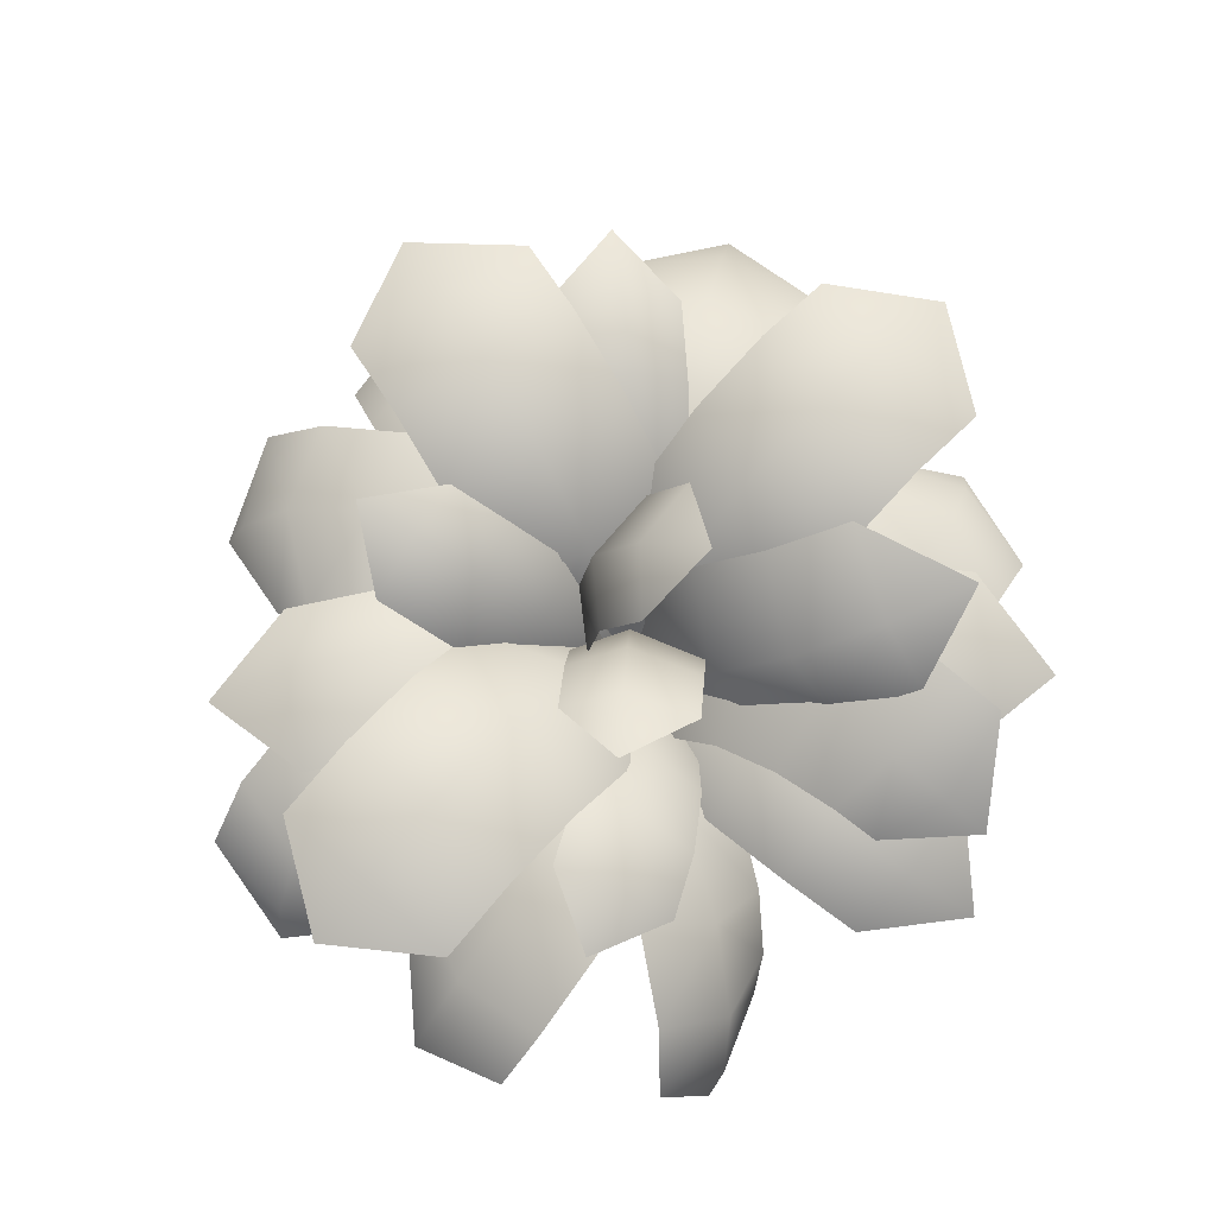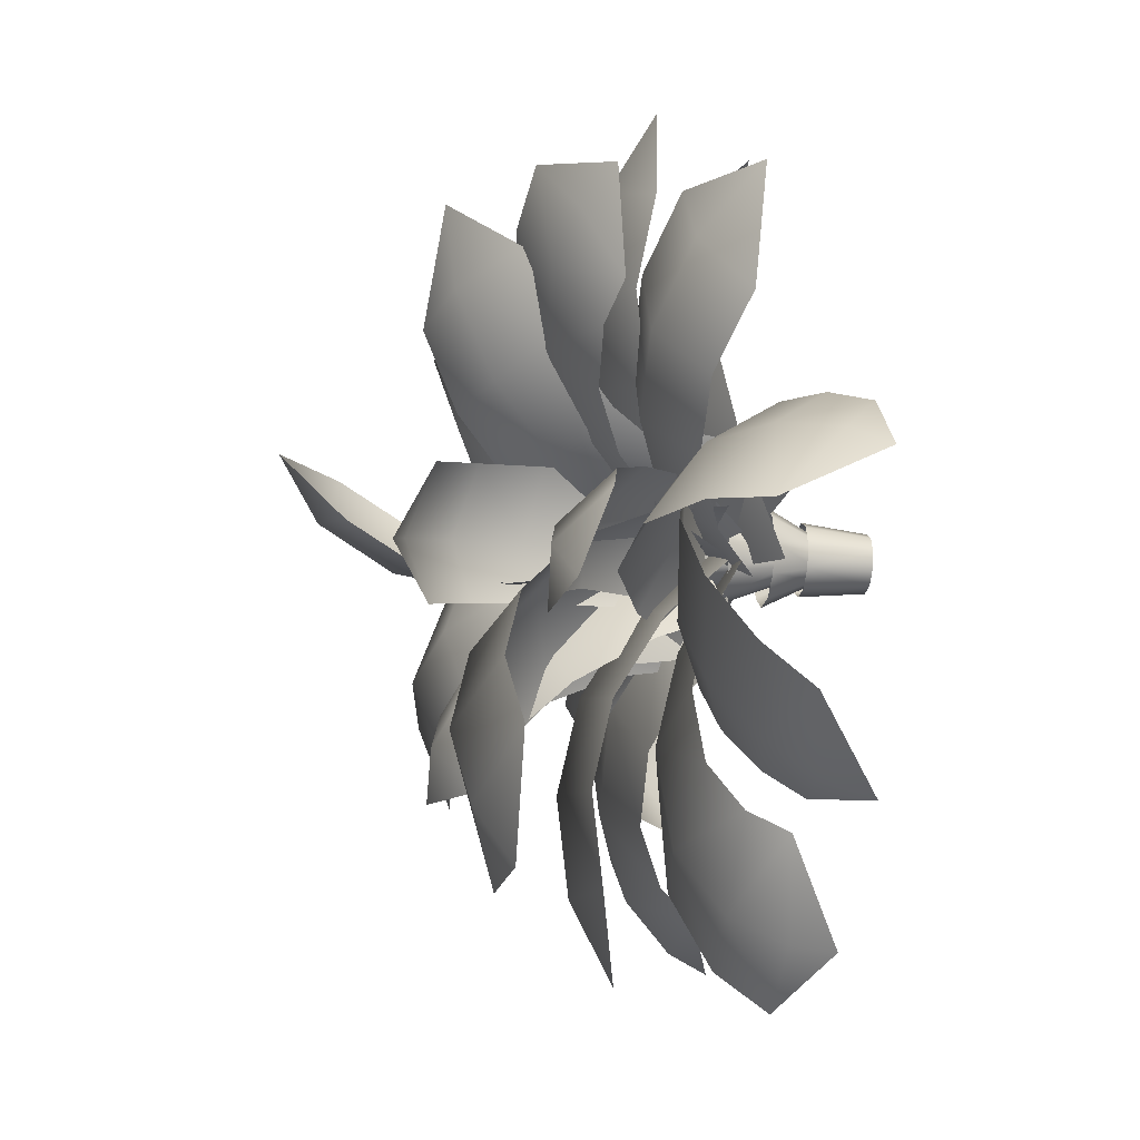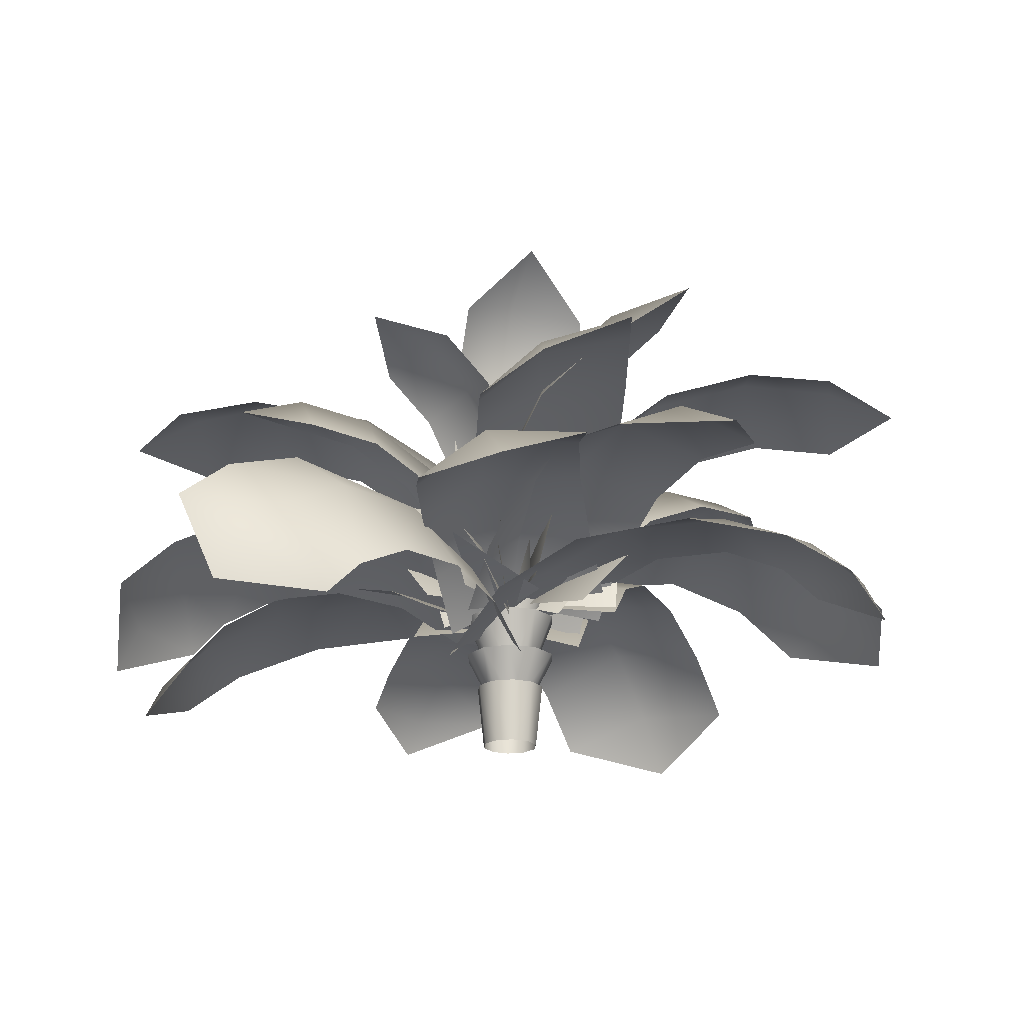
<metadata>
{"format":"obj","ext":"obj","renderer":"f3d","projection":"perspective","resolution":1024,"background":"white","views":[{"elev":71.9,"azim":-112.3,"up":"+Y"},{"elev":-24.6,"azim":-98.5,"up":"+Z"},{"elev":-21.3,"azim":-59.2,"up":"+Y"}]}
</metadata>
<code>
o polySurface338
v 0.06908 2.68 0.4664
v 0.3309 2.68 0.336
v 0.611 4.083 0.6213
v -0.2194 2.68 0.418
v 0.128 4.083 0.8619
v -0.4243 2.68 0.2093
v -0.4041 4.083 0.7726
v -0.8618 4.083 -0.1461
v -0.4674 2.68 -0.07997
v -0.6124 4.083 -0.6246
v -0.3323 2.68 -0.3394
v -0.07047 2.68 -0.4698
v 0.4027 4.083 -0.776
v 0.218 2.68 -0.4214
v 0.7808 4.083 -0.3909
v 0.4229 2.68 -0.2127
v 0.466 2.68 0.07661
v -1.04 3.341 -0.1194
v -0.5035 1.995 -0.05863
v -0.4409 1.995 0.2478
v -0.7724 3.341 -0.7079
v -0.374 1.995 -0.3433
v -0.2099 3.341 -1.027
v -0.1019 1.995 -0.4975
v 0.4325 3.341 -0.9539
v 0.2088 1.995 -0.4623
v 0.9094 3.341 -0.5174
v 0.4395 1.995 -0.2511
v 1.039 3.341 0.1161
v 0.5021 1.995 0.05527
v 0.3726 1.995 0.3399
v 0.1005 1.995 0.4941
v 0.771 3.341 0.7045
v -0.4339 3.341 0.9505
v -0.2102 1.995 0.4589
v -1.033 2.405 -0.1186
v -0.5022 1.376 -0.05849
v -0.4398 1.376 0.2471
v -0.373 1.376 -0.3424
v -0.1017 1.376 -0.4962
v -0.7669 2.405 -0.7028
v 0.2083 1.376 -0.4611
v -0.2084 2.405 -1.019
v 0.9029 2.405 -0.5137
v 0.4384 1.376 -0.2505
v 0.5008 1.376 0.05512
v 0.7655 2.405 0.6995
v 0.3716 1.376 0.3391
v 0.1003 1.376 0.4928
v -0.2097 1.376 0.4577
v 0.207 2.405 1.016
v -0.9043 2.405 0.5103
v -0.2406 1.645 0.7365
v -0.1931 0.2418 0.5907
v 0.1918 0.2418 0.5907
v -0.5046 0.2418 0.3644
v -0.7769 1.645 -0.00168
v -0.6235 0.2418 -0.001678
v -0.6287 1.645 -0.4579
v -0.5046 0.2418 -0.3678
v -0.1932 0.2418 -0.594
v 0.2392 1.645 -0.7399
v 0.1918 0.2418 -0.594
v 0.5032 0.2418 -0.3678
v 0.7755 1.645 -0.00168
v 0.6221 0.2418 -0.00168
v 0.5032 0.2418 0.3644
v 0.2392 1.645 0.7365
v 0.4134 5.02 -1.15
v -1.602 4.775 -2.112
v -2.011 3.584 -1.053
v 1.584 3.188 -0.1653
v 1.992 4.379 -1.224
v 2.519 5.37 -2.86
v 0.967 6.125 -2.974
v 3.423 5.445 -6.483
v 2.171 5.264 -8.675
v 1.899 6.21 -6.968
v -0.1715 5.841 -7.372
v 2.999 5.726 -4.626
v 1.467 6.52 -4.931
v -1.076 5.766 -3.748
v -0.5956 6.122 -5.514
v -0.6585 5.02 1.026
v 1.096 4.775 2.409
v 1.728 3.584 1.466
v -1.584 3.188 -0.192
v -2.215 4.379 0.7506
v -3.089 5.37 2.231
v -1.6 6.125 2.684
v -4.769 5.445 5.566
v -4.03 5.264 7.98
v -3.389 6.21 6.374
v -1.458 5.841 7.224
v -3.947 5.726 3.847
v -2.519 6.52 4.482
v 0.2218 5.766 3.889
v -0.6355 6.122 5.506
v -0.000767 3.738 -0.001024
v -0.8224 5.268 0.1789
v 1.168 6.116 0.7173
v -1.331 3.052 0.7621
v -2.116 4.464 0.9282
v -2.953 6.036 1.695
v -1.723 7.028 1.028
v 0.3314 7.687 1.484
v -3.865 7.992 4.667
v -2.631 9.426 6.274
v -2.667 9.201 4.29
v -0.5804 9.643 4.456
v -3.539 7.219 2.952
v -2.343 8.347 2.414
v -0.2548 8.87 2.741
v -0.002048 3.738 -0.002455
v 0.02606 5.46 0.009357
v -1.125 5.392 1.214
v 0.1319 5.361 -1.255
v -0.1966 7.17 -1.448
v -0.3491 7.469 -0.1831
v -1.454 7.201 1.021
v -1.882 9.515 -2.339
v -3.469 10.37 -1.733
v -2.223 10.04 -1.121
v -3.139 9.546 0.1298
v -0.8735 8.563 -1.813
v -1.107 9.006 -0.5651
v -2.131 8.594 0.6567
v 0.1409 5.35 -0.6285
v -0.3469 4.792 -2.11
v -0.4869 3.29 -1.543
v 1.177 5.412 0.1096
v -0.000687 3.738 -0.00218
v 1.678 7.007 -0.734
v 0.6845 7.115 -1.584
v 0.1549 6.386 -2.954
v 3.501 8.717 -2.521
v 3.835 8.934 -4.404
v 2.662 8.98 -3.584
v 1.978 8.097 -4.741
v 2.46 8.115 -1.617
v 1.534 8.332 -2.577
v 0.936 7.494 -3.837
v -0.001118 3.737 -0.001707
v -1.386 4.785 0.4274
v -0.6201 4.844 2.541
v -1.067 2.875 -0.955
v -2.364 3.844 -0.5778
v -4.096 4.537 0.1421
v -3.294 5.564 1.253
v -7.251 4.061 2.077
v -7.877 3.906 4.525
v -6.727 5.054 3.432
v -5.507 5.06 5.196
v -5.736 4.608 1.034
v -5.09 5.649 2.264
v -2.352 5.537 3.261
v -3.992 5.608 4.152
v -1.085 5.114 -0.1706
v -2.274 4.262 0.5745
v -1.279 2.977 0.7416
v -0.5291 5.249 -1.307
v -0.00116 3.738 -0.00259
v -1.86 6.517 -1.797
v -2.578 6.513 -0.6973
v -3.605 5.53 0.08522
v -4.289 7.526 -3.456
v -6.189 7.233 -3.519
v -5.274 7.601 -2.489
v -6.035 6.539 -1.575
v -3.122 7.28 -2.519
v -3.985 7.346 -1.479
v -4.867 6.293 -0.6368
v -0.002129 3.738 -0.001102
v 0.4964 5.629 -0.5693
v 1.412 5.724 0.9625
v -0.8199 5.706 -0.9542
v -0.6101 7.846 -1.221
v 0.7489 8.005 -0.8487
v 1.621 7.864 0.6963
v -1.358 11.15 -0.3839
v -0.9309 12.51 1.176
v -0.03649 11.63 0.1051
v 0.8737 11.17 1.533
v -0.7918 9.672 -1.028
v 0.5663 10.02 -0.6197
v 1.44 9.69 0.889
v -0.001099 3.737 -0.00219
v 1.129 5.378 0.5325
v 2.023 5.158 -0.9978
v 1.14 4.856 1.79
v 2.702 6.308 2.46
v 2.87 6.992 1.252
v 3.584 6.609 -0.3279
v 6.032 7.267 3.63
v 8.053 7.454 2.869
v 6.542 8.047 2.489
v 6.914 7.568 0.842
v 4.344 7.115 3.078
v 4.69 7.885 1.911
v 5.226 7.416 0.2895
v 1.056 5.132 0.744
v 2.669 4.484 -0.5619
v 1.709 3.23 -1.212
v -0.7104 3.23 2.361
v 0.2498 4.484 3.012
v 2.538 6.18 1.78
v 1.544 5.39 3.888
v 3.963 5.39 0.3141
v 4.556 6.573 3.185
v 3.321 5.733 5.09
v 5.74 5.734 1.517
v 6.361 6.013 4.446
v 4.942 5.25 6.188
v 7.361 5.25 2.615
v 7.685 4.829 5.377
v 6.171 4.21 7.021
v 8.591 4.21 3.447
v 8.466 3.534 5.933
v -0.000488 3.739 -0.001099
v 0.188 5.538 0.4291
v 2.344 5.2 0.42
v -1.801 3.638 1.767
v -1.613 5.256 2.141
v 0.6225 7.255 1.433
v -1.216 6.739 3
v 2.741 6.683 1.279
v 1.405 8.673 3.264
v -0.5065 7.977 4.586
v 3.451 7.921 2.865
v 2.271 9.133 5.317
v 0.2865 8.399 6.394
v 4.243 8.343 4.673
v 3.043 8.786 7.177
v 1.01 8.121 8.068
v 4.967 8.065 6.348
v 3.603 8.054 8.549
v -0.000942 3.739 -0.002253
v -0.2135 5.538 -0.4211
v -2.366 5.2 -0.2898
v 1.697 3.638 -1.869
v 1.488 5.256 -2.232
v -0.7042 7.255 -1.399
v 1.042 6.739 -3.067
v -2.811 6.683 -1.125
v -1.59 8.673 -3.183
v 0.2443 7.977 -4.61
v -3.609 7.921 -2.668
v -2.57 9.133 -5.183
v -0.6498 8.399 -6.37
v -4.503 8.343 -4.428
v -3.446 8.786 -6.997
v -1.468 8.121 -8.001
v -5.321 8.065 -6.059
v -4.083 8.054 -8.335
v -8e-05 3.739 -0.001745
v 0.4631 5.538 -0.0795
v 0.9804 5.2 -2.173
v 1.275 3.638 2.176
v 1.684 5.256 2.085
v 1.543 7.255 -0.2559
v 2.613 6.739 1.909
v 1.91 6.683 -2.348
v 3.51 8.673 -0.5682
v 4.325 7.977 1.608
v 3.621 7.921 -2.649
v 5.712 9.133 -0.9067
v 6.271 8.399 1.281
v 5.568 8.343 -2.977
v 7.704 8.786 -1.201
v 8.072 8.121 0.9873
v 7.369 8.065 -3.27
v 9.171 8.054 -1.41
v 1.465 4.914 -0.3914
v 1.653 3.926 -2.301
v 0.3413 2.87 -1.929
v 1.018 3.448 2.289
v 2.329 4.504 1.916
v 3.385 5.677 -0.7892
v 3.986 5.16 1.55
v 3.309 4.581 -2.668
v 5.852 5.703 -1.155
v 6.134 5.181 1.202
v 5.458 4.602 -3.016
v 7.933 4.837 -1.324
v 7.983 4.42 1.023
v 7.306 3.842 -3.195
v 9.355 3.445 -1.308
v 9.289 3.185 1.003
v 8.612 2.607 -3.215
v 10.11 2.042 -1.191
v -0.09601 3.521 -0.295
v -1.61 4.486 -1.435
v -2.975 4.6 0.2289
v -0.7041 3.913 -2.636
v -3.647 2.573 -6.613
v -5.583 1.749 -7.277
v -5.402 2.761 -6.816
v -7.253 3.152 -5.896
v -5.008 3.728 -5.943
v -3.317 3.327 -5.986
v -4.196 4.553 -4.52
v -6.764 4.089 -4.822
v -1.771 4.176 -3.75
v -3.022 4.836 -2.917
v -4.519 5.045 -1.406
v -2.674 3.959 -4.941
v -5.825 4.847 -3.188
v -0.09601 3.521 -0.295
v -0.6417 5.298 0.5978
v 1.05 5.31 1.934
v -2.051 4.908 -0.08952
v -6.018 6.292 2.845
v -6.803 6.555 4.908
v -5.989 7.173 4.358
v -4.835 7.861 5.964
v -4.83 7.528 3.663
v -5.166 6.578 2.279
v -3.254 7.412 2.691
v -3.509 8.084 5.212
v -2.889 5.921 0.6892
v -1.756 6.643 1.626
v -0.1575 6.837 3.032
v -4.001 6.498 1.51
v -1.775 7.79 4.168
v 0.09487 3.204 -0.2673
v 0.8703 3.878 -1.831
v -0.9096 5.238 -1.843
v -1.249 2.035 1.05
v -1.543 4.415 -0.2639
v -3.114 6.009 -1.945
v -3.653 5.063 -0.3575
v -3.833 3.374 0.9356
v -5.759 5.976 -2.207
v -6.121 4.847 -0.6212
v -5.52 3.264 0.6736
v -7.74 5.188 -2.586
v -7.851 3.907 -1.013
v -6.716 2.645 0.2951
v -8.876 4.187 -3.022
v -8.718 2.828 -1.469
v -7.316 1.899 -0.1411
v -8.967 2.022 -1.889
v 0.09487 3.204 -0.2673
v 1.86 2.618 -0.03143
v 2.324 3.677 -1.973
v 0.484 4.159 -2.043
v -1.726 3.982 -2.276
v 2.303 4.278 -4.238
v 0.3955 4.672 -4.195
v -1.741 4.323 -3.75
v 1.683 4.221 -6.822
v -0.3027 4.474 -6.577
v -2.137 4.16 -5.406
v 0.7939 3.512 -8.668
v -1.219 3.635 -8.161
v -2.676 3.531 -6.532
v 0.03691 2.568 -9.685
v -1.939 2.607 -8.912
v -3.092 2.742 -7.083
v -2.308 1.767 -9.112
v 0.09487 3.204 -0.2673
v 0.9275 2.722 1.346
v 2.646 4.005 0.6816
v 1.65 4.362 -0.9048
v 0.6829 4.056 -2.888
v 4.439 4.834 -0.5654
v 3.324 5.087 -2.146
v 1.856 4.545 -3.701
v 6.267 5.001 -2.485
v 4.963 5.089 -4.023
v 3.046 4.528 -4.929
v 7.428 4.428 -4.231
v 5.908 4.356 -5.648
v 3.784 3.983 -5.991
v 8.002 3.545 -5.415
v 6.291 3.365 -6.658
v 4.13 3.229 -6.637
v 6.378 2.528 -7.074
v 0.09487 3.204 -0.2673
v -1.475 2.302 -0.6922
v -2.382 3.268 1.143
v -0.6979 4.082 1.416
v 1.461 4.318 1.917
v -2.763 3.878 3.374
v -0.9816 4.617 3.545
v 1.225 4.666 3.371
v -2.466 3.955 6.014
v -0.5547 4.569 6
v 1.439 4.591 5.066
v -1.683 3.437 7.976
v 0.314 3.926 7.708
v 1.954 4.082 6.269
v -0.8778 2.659 9.107
v 1.133 3.057 8.573
v 2.453 3.389 6.892
v 1.639 2.303 8.844
v -0.7822 4.083 0.3876
v -0.1294 4.083 -0.8652
v 0.8604 4.083 0.1428
v -0.9108 3.341 0.514
v 0.2085 3.341 1.023
v 0.4294 2.405 -0.947
v 1.031 2.405 0.1152
v -0.4308 2.405 0.9437
v -0.6287 1.645 0.4546
v -0.2406 1.645 -0.7399
v 0.6273 1.645 -0.4579
v 0.6273 1.645 0.4546
v -0.001385 3.737 -0.002382
v -0.00127 3.737 -0.001774
v 1.953 4.704 0.5513
v -1.161 3.792 1.218
v 0.09599 3.761 -1.251
v 1.037 3.91 0.6763
v 0.6771 3.875 2.164
v 0.4661 3.963 -1.14
v 0.9617 3.967 1.504
v -1.27 3.95 -0.4123
v 0.9797 3.634 -1.512
v 0.0975 3.333 1.276
v -0.001288 3.739 -0.002085
v 2.156 3.582 0.04605
v -2.156 3.582 0.07287
v 0.5719 3.582 -2.081
v -0.001766 3.739 -0.001139
v -1.264 3.489 1.549
v 0.4674 3.159 -1.733
v 1.687 3.272 0.9363
v -1.613 3.52 -0.776
v -2.401 2.909 1.038
v -2.025 3.303 -1.019
v -0.43 3.232 -2.457
v 2.046 3.698 0.7285
f 1 2 3
f 4 1 5
f 6 4 7
f 8 9 6
f 10 11 9
f 12 11 10
f 13 14 12
f 15 16 14
f 17 16 15
f 3 2 17
f 18 19 20
f 21 22 19
f 23 24 22
f 25 26 24
f 27 28 26
f 29 30 28
f 31 30 29
f 32 31 33
f 34 35 32
f 20 35 34
f 36 37 38
f 39 37 36
f 40 39 41
f 42 40 43
f 44 45 42
f 46 45 44
f 47 48 46
f 49 48 47
f 50 49 51
f 52 38 50
f 53 54 55
f 56 54 53
f 57 58 56
f 59 60 58
f 61 60 59
f 62 63 61
f 64 63 62
f 65 66 64
f 67 66 65
f 68 55 67
f 69 70 71
f 72 73 69
f 73 74 75
f 70 69 75
f 76 77 78
f 79 78 77
f 74 80 81
f 82 75 81
f 80 76 78
f 83 81 78
f 84 85 86
f 87 88 84
f 88 89 90
f 85 84 90
f 91 92 93
f 94 93 92
f 89 95 96
f 97 90 96
f 95 91 93
f 98 96 93
f 99 100 101
f 102 103 100
f 103 104 105
f 100 105 106
f 107 108 109
f 110 109 108
f 104 111 112
f 106 105 112
f 111 107 109
f 113 112 109
f 114 115 116
f 117 115 114
f 118 119 115
f 115 119 120
f 121 122 123
f 124 123 122
f 125 126 119
f 119 126 127
f 121 123 126
f 126 123 124
f 128 129 130
f 131 128 132
f 133 134 128
f 128 134 135
f 136 137 138
f 139 138 137
f 140 141 134
f 134 141 142
f 136 138 141
f 141 138 139
f 143 144 145
f 146 147 144
f 147 148 149
f 145 144 149
f 150 151 152
f 153 152 151
f 148 154 155
f 156 149 155
f 154 150 152
f 157 155 152
f 158 159 160
f 161 158 162
f 163 164 158
f 158 164 165
f 166 167 168
f 169 168 167
f 170 171 164
f 164 171 172
f 166 168 171
f 171 168 169
f 173 174 175
f 176 174 173
f 177 178 174
f 174 178 179
f 180 181 182
f 183 182 181
f 184 185 178
f 178 185 186
f 180 182 185
f 185 182 183
f 187 188 189
f 190 188 187
f 191 192 188
f 188 192 193
f 194 195 196
f 197 196 195
f 198 199 192
f 192 199 200
f 194 196 199
f 199 196 197
f 201 202 203
f 204 205 201
f 202 201 206
f 205 207 206
f 208 206 209
f 207 210 209
f 211 209 212
f 210 213 212
f 214 212 215
f 213 216 215
f 217 215 218
f 215 216 218
f 219 220 221
f 222 223 220
f 221 220 224
f 223 225 224
f 226 224 227
f 225 228 227
f 229 227 230
f 228 231 230
f 232 230 233
f 231 234 233
f 235 233 236
f 233 234 236
f 237 238 239
f 240 241 238
f 239 238 242
f 241 243 242
f 244 242 245
f 243 246 245
f 247 245 248
f 246 249 248
f 250 248 251
f 249 252 251
f 253 251 254
f 251 252 254
f 255 256 257
f 258 259 256
f 257 256 260
f 259 261 260
f 262 260 263
f 261 264 263
f 265 263 266
f 264 267 266
f 268 266 269
f 267 270 269
f 271 269 272
f 269 270 272
f 273 274 275
f 276 277 273
f 274 273 278
f 277 279 278
f 280 278 281
f 279 282 281
f 283 281 284
f 282 285 284
f 286 284 287
f 285 288 287
f 289 287 290
f 287 288 290
f 291 292 293
f 294 292 291
f 295 296 297
f 298 297 296
f 295 297 299
f 299 297 298
f 300 299 301
f 301 299 302
f 303 304 292
f 292 304 305
f 306 301 304
f 304 301 307
f 308 309 310
f 311 309 308
f 312 313 314
f 315 314 313
f 312 314 316
f 316 314 315
f 317 316 318
f 318 316 319
f 320 321 309
f 309 321 322
f 323 318 321
f 321 318 324
f 325 326 327
f 328 325 329
f 330 331 329
f 329 331 332
f 333 334 331
f 331 334 335
f 336 337 334
f 334 337 338
f 339 340 337
f 337 340 341
f 339 342 340
f 340 342 341
f 343 344 345
f 343 346 347
f 348 349 346
f 346 349 350
f 351 352 349
f 349 352 353
f 354 355 352
f 352 355 356
f 357 358 355
f 355 358 359
f 357 360 358
f 358 360 359
f 361 362 363
f 361 364 365
f 366 367 364
f 364 367 368
f 369 370 367
f 367 370 371
f 372 373 370
f 370 373 374
f 375 376 373
f 373 376 377
f 375 378 376
f 376 378 377
f 379 380 381
f 379 382 383
f 384 385 382
f 382 385 386
f 387 388 385
f 385 388 389
f 390 391 388
f 388 391 392
f 393 394 391
f 391 394 395
f 393 396 394
f 394 396 395
f 5 1 3
f 7 4 5
f 397 6 7
f 397 8 6
f 8 10 9
f 398 12 10
f 398 13 12
f 13 15 14
f 399 17 15
f 399 3 17
f 400 18 20
f 18 21 19
f 21 23 22
f 23 25 24
f 25 27 26
f 27 29 28
f 33 31 29
f 401 32 33
f 401 34 32
f 400 20 34
f 52 36 38
f 41 39 36
f 43 40 41
f 402 42 43
f 402 44 42
f 403 46 44
f 403 47 46
f 51 49 47
f 404 50 51
f 404 52 50
f 68 53 55
f 405 56 53
f 405 57 56
f 57 59 58
f 406 61 59
f 406 62 61
f 407 64 62
f 407 65 64
f 408 67 65
f 408 68 67
f 409 69 71
f 409 72 69
f 69 73 75
f 82 70 75
f 75 74 81
f 83 82 81
f 81 80 78
f 79 83 78
f 410 84 86
f 410 87 84
f 84 88 90
f 97 85 90
f 90 89 96
f 98 97 96
f 96 95 93
f 94 98 93
f 411 99 101
f 99 102 100
f 100 103 105
f 101 100 106
f 105 104 112
f 113 106 112
f 112 111 109
f 110 113 109
f 412 114 116
f 413 117 114
f 117 118 115
f 116 115 120
f 118 125 119
f 120 119 127
f 125 121 126
f 127 126 124
f 132 128 130
f 414 131 132
f 131 133 128
f 129 128 135
f 133 140 134
f 135 134 142
f 140 136 141
f 142 141 139
f 415 143 145
f 143 146 144
f 144 147 149
f 156 145 149
f 149 148 155
f 157 156 155
f 155 154 152
f 153 157 152
f 162 158 160
f 416 161 162
f 161 163 158
f 159 158 165
f 163 170 164
f 165 164 172
f 170 166 171
f 172 171 169
f 417 173 175
f 418 176 173
f 176 177 174
f 175 174 179
f 177 184 178
f 179 178 186
f 184 180 185
f 186 185 183
f 419 187 189
f 420 190 187
f 190 191 188
f 189 188 193
f 191 198 192
f 193 192 200
f 198 194 199
f 200 199 197
f 421 201 203
f 421 204 201
f 208 202 206
f 201 205 206
f 211 208 209
f 206 207 209
f 214 211 212
f 209 210 212
f 217 214 215
f 212 213 215
f 422 219 221
f 219 222 220
f 226 221 224
f 220 223 224
f 229 226 227
f 224 225 227
f 232 229 230
f 227 228 230
f 235 232 233
f 230 231 233
f 423 237 239
f 237 240 238
f 244 239 242
f 238 241 242
f 247 244 245
f 242 243 245
f 250 247 248
f 245 246 248
f 253 250 251
f 248 249 251
f 424 255 257
f 255 258 256
f 262 257 260
f 256 259 260
f 265 262 263
f 260 261 263
f 268 265 266
f 263 264 266
f 271 268 269
f 266 267 269
f 425 273 275
f 425 276 273
f 280 274 278
f 273 277 278
f 283 280 281
f 278 279 281
f 286 283 284
f 281 282 284
f 289 286 287
f 284 285 287
f 426 291 293
f 427 294 291
f 300 295 299
f 302 299 298
f 306 300 301
f 307 301 302
f 294 303 292
f 293 292 305
f 303 306 304
f 305 304 307
f 428 308 310
f 429 311 308
f 317 312 316
f 319 316 315
f 323 317 318
f 324 318 319
f 311 320 309
f 310 309 322
f 320 323 321
f 322 321 324
f 329 325 327
f 430 328 329
f 327 330 329
f 430 329 332
f 330 333 331
f 332 331 335
f 333 336 334
f 335 334 338
f 336 339 337
f 338 337 341
f 346 343 345
f 431 343 347
f 345 348 346
f 347 346 350
f 348 351 349
f 350 349 353
f 351 354 352
f 353 352 356
f 354 357 355
f 356 355 359
f 364 361 363
f 432 361 365
f 363 366 364
f 365 364 368
f 366 369 367
f 368 367 371
f 369 372 370
f 371 370 374
f 372 375 373
f 374 373 377
f 382 379 381
f 433 379 383
f 381 384 382
f 383 382 386
f 384 387 385
f 386 385 389
f 387 390 388
f 389 388 392
f 390 393 391
f 392 391 395

</code>
